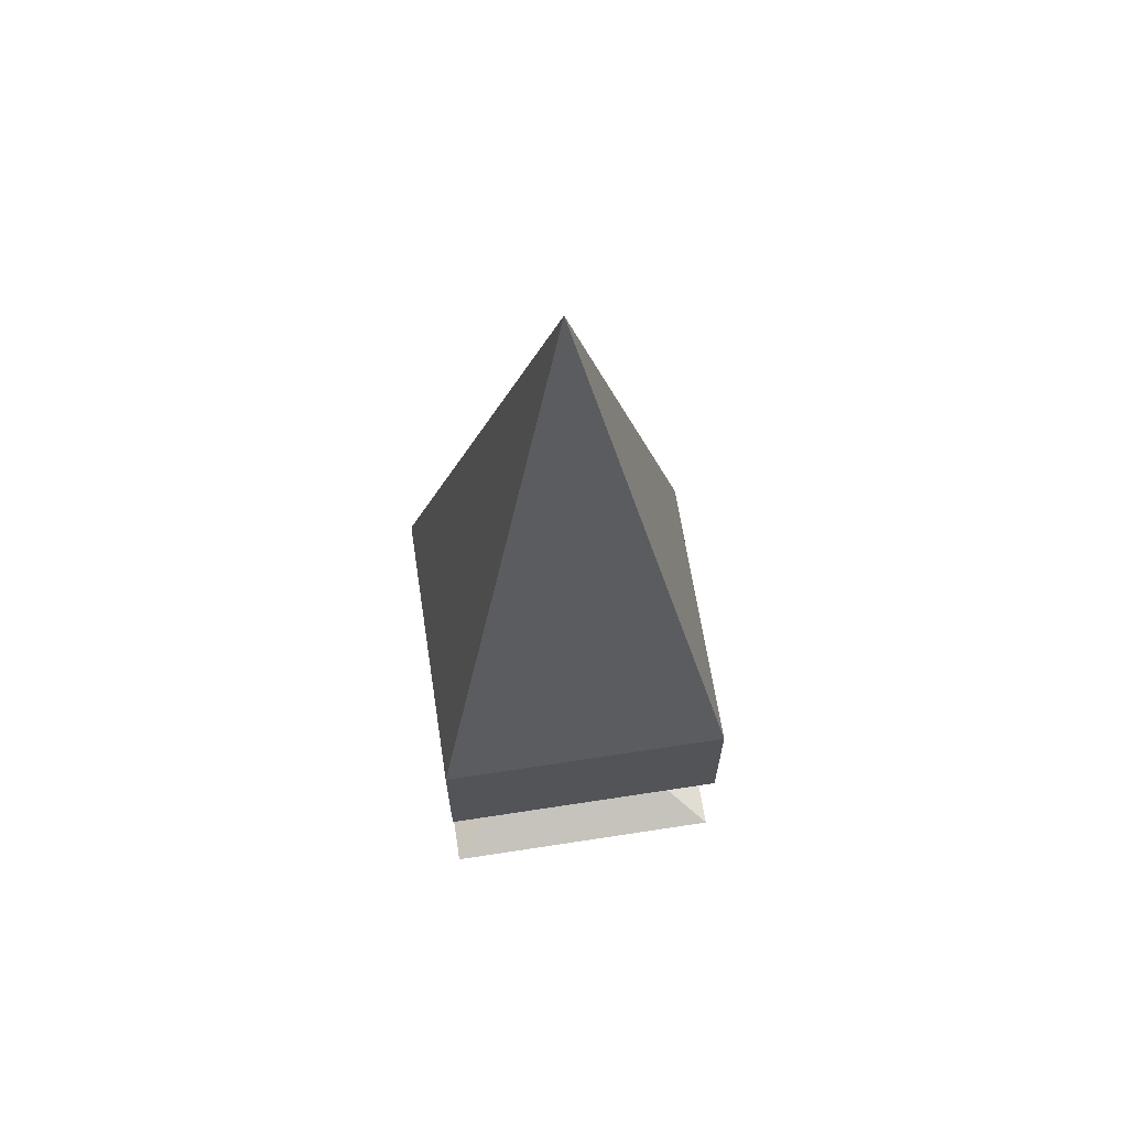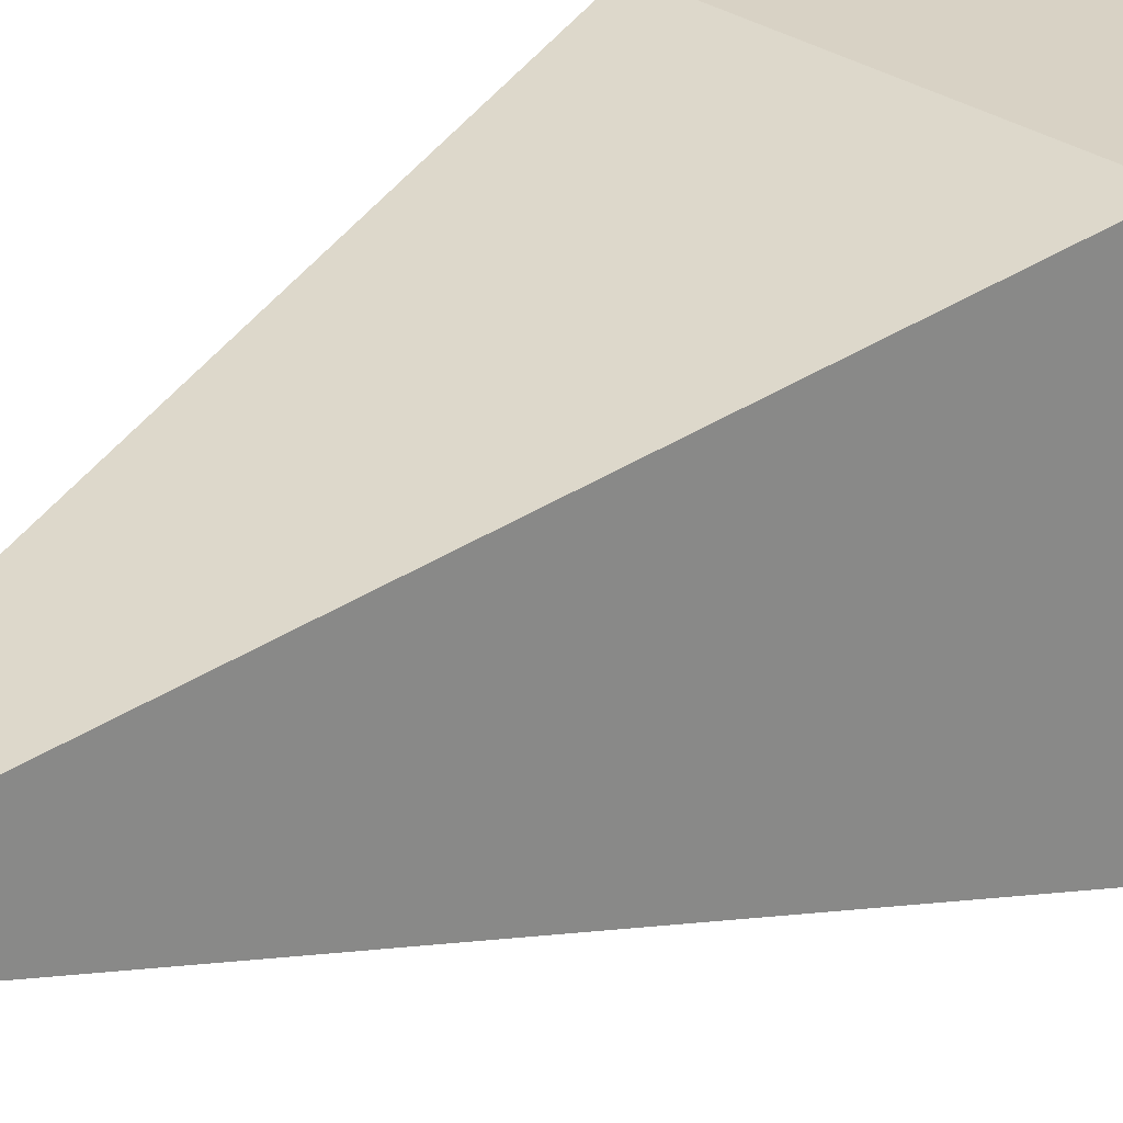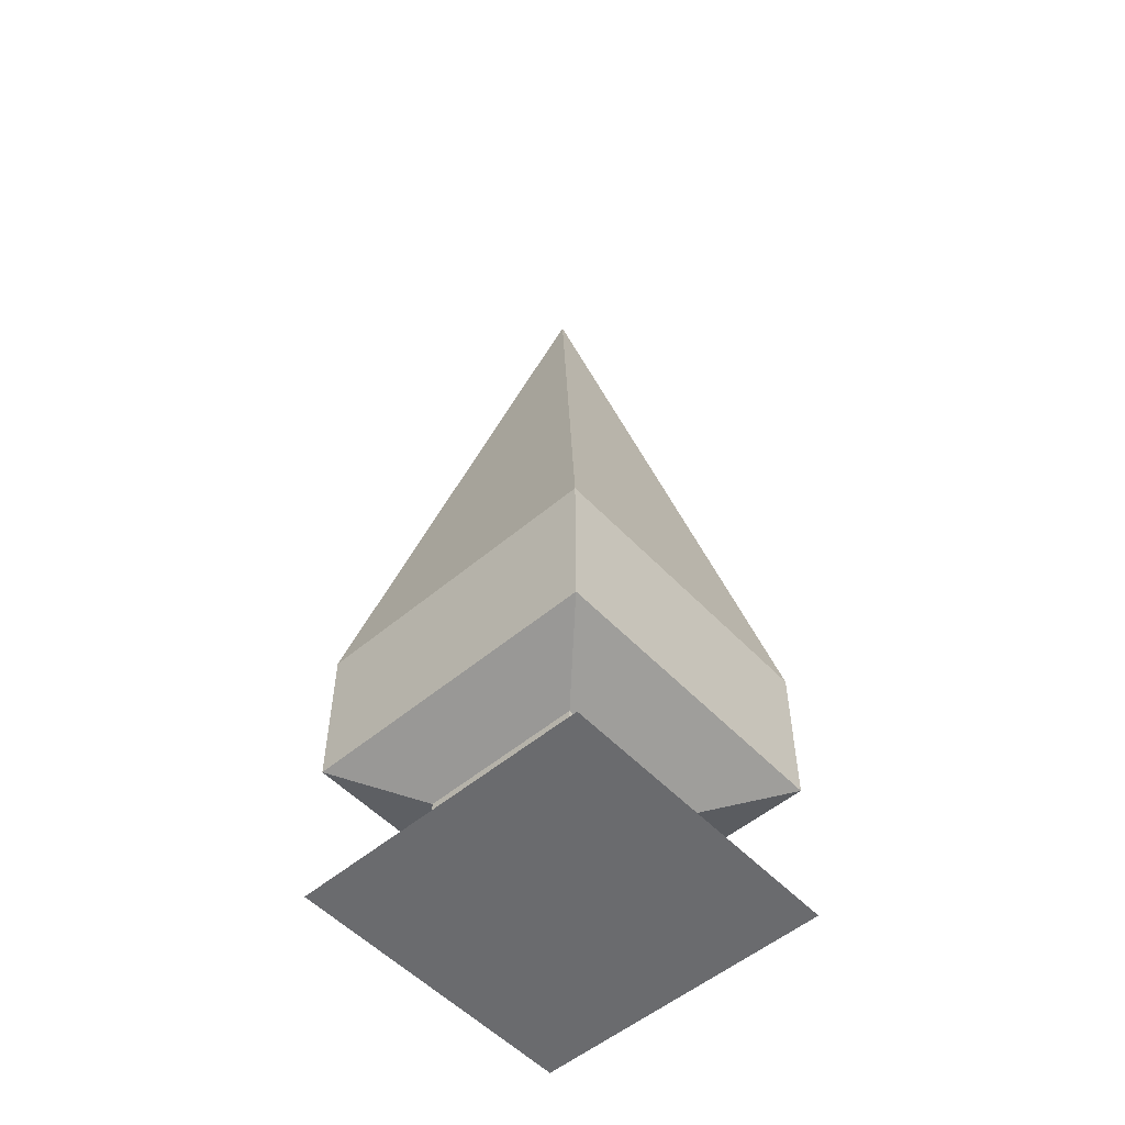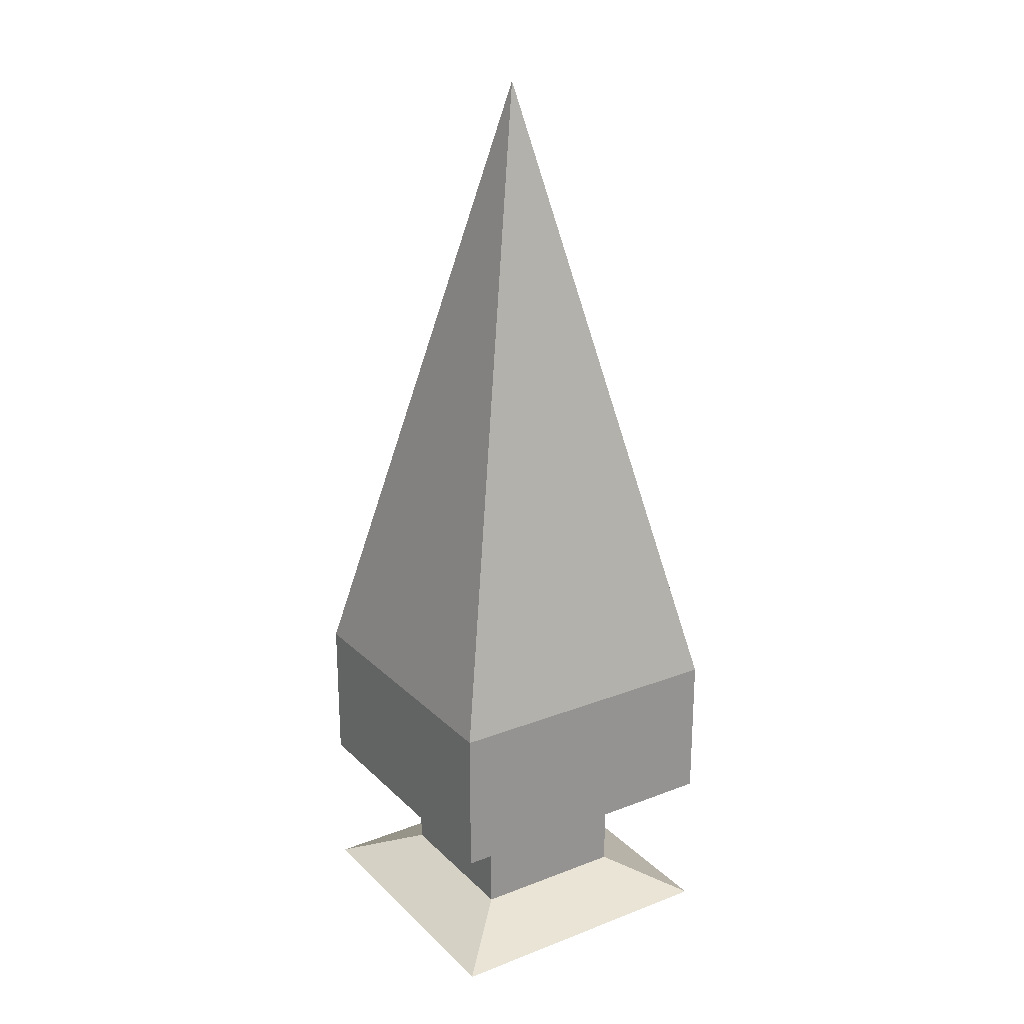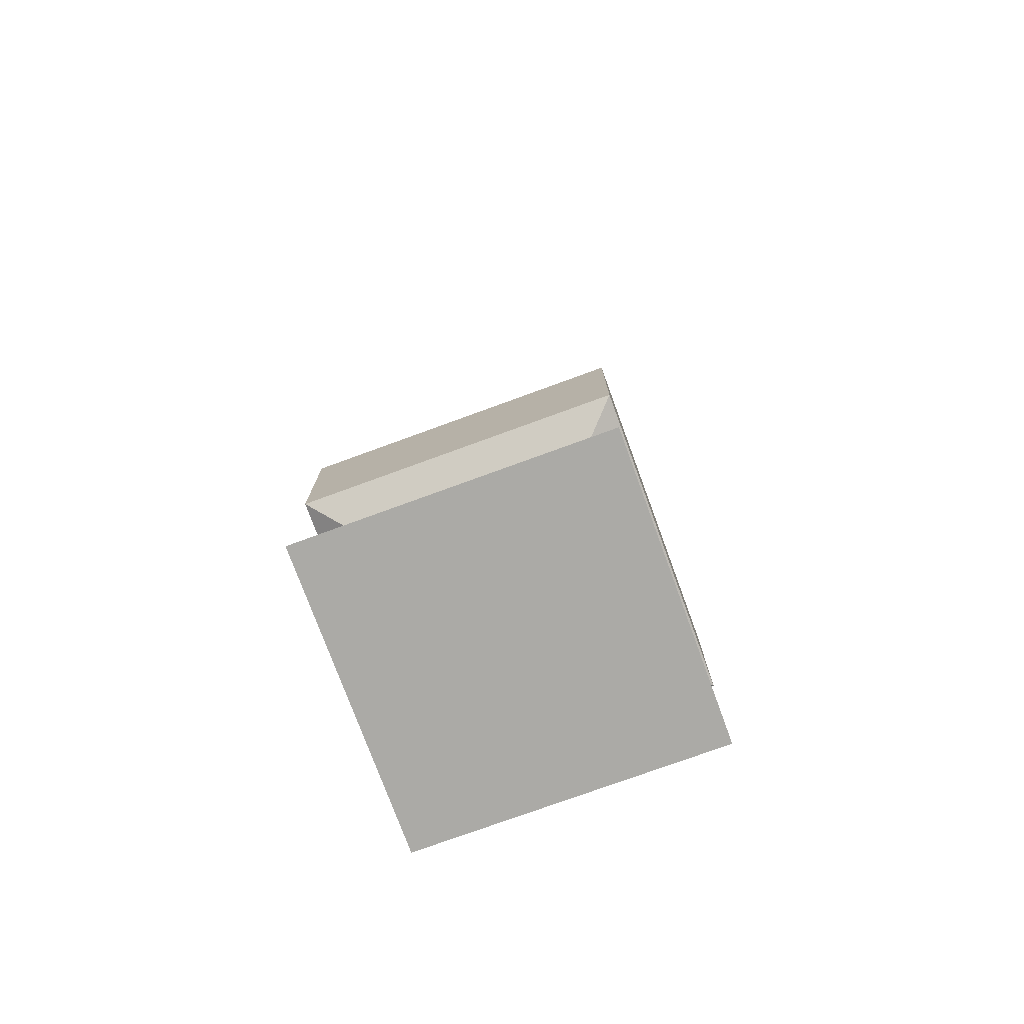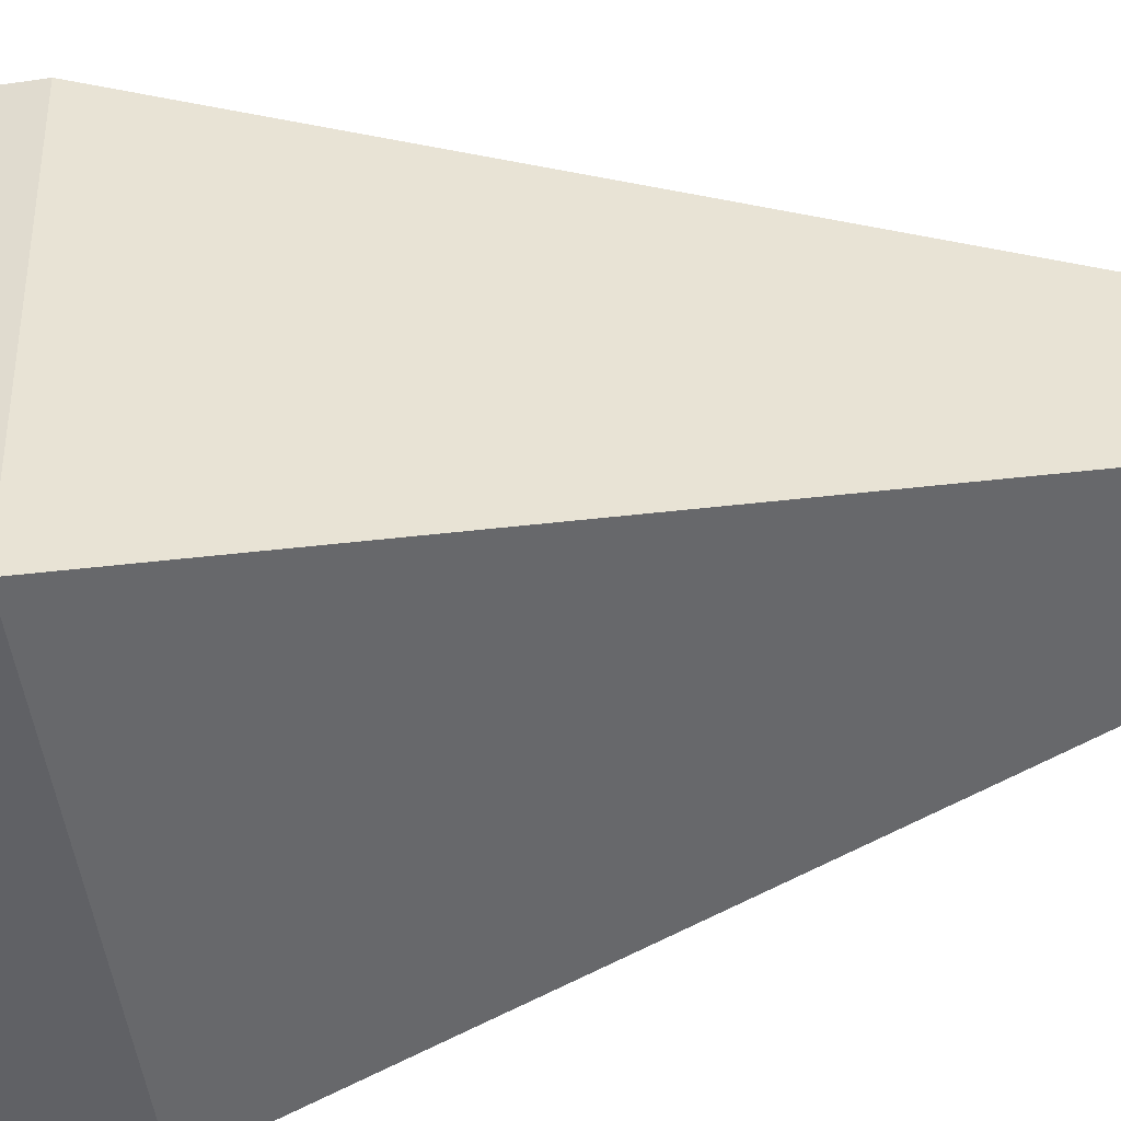
<metadata>
{"format":"obj","ext":"obj","renderer":"f3d","projection":"perspective","resolution":1024,"background":"white","views":[{"elev":65.4,"azim":81.2,"up":"+Y"},{"elev":27.7,"azim":-133.0,"up":"+Z"},{"elev":-53.4,"azim":42.0,"up":"+Y"},{"elev":23.1,"azim":-32.9,"up":"+Y"},{"elev":-75.9,"azim":110.1,"up":"+Y"},{"elev":-49.8,"azim":99.5,"up":"+Z"}]}
</metadata>
<code>
o Cube.001
v 1 0.000528 1
v -1 0.000528 1
v -1 0.000528 -1
v 0 6.337 0
v -1 2.001 0
v -1 2.001 1
v 1 2.001 1
v 1 1.001 1
v 1 2.001 1e-06
v -1 1.001 1
v -1e-06 2.001 1
v -1 2.001 -1
v -1 1.001 -1
v 1 1.001 -1
v 0.5334 0.7672 0.5334
v 1 2.001 -1
v 0 2.001 -1
v -0.5334 0.7672 0.5334
v -0.5334 0.7672 -0.5334
v 0.5334 0.7672 -0.5334
v 0.5334 0.2338 -0.5334
v -0.5334 0.2338 -0.5334
v -0.5334 0.2338 0.5334
v 0.5334 0.2338 0.5334
v 1 0.000528 -1
f 1 2 3
f 4 5 6
f 7 8 9
f 6 10 11
f 12 13 5
f 14 8 15
f 4 11 7
f 16 17 4
f 12 5 4
f 8 10 18
f 13 19 18
f 14 20 19
f 12 17 13
f 21 22 19
f 21 20 15
f 15 18 23
f 18 19 22
f 3 2 23
f 1 24 23
f 25 3 22
f 1 25 21
f 25 1 3
f 11 4 6
f 16 9 14
f 7 11 8
f 9 8 14
f 6 5 10
f 11 10 8
f 20 14 15
f 5 13 10
f 9 4 7
f 9 16 4
f 17 12 4
f 15 8 18
f 10 13 18
f 13 14 19
f 17 16 14
f 20 21 19
f 24 21 15
f 17 14 13
f 24 15 23
f 23 18 22
f 22 3 23
f 2 1 23
f 21 25 22
f 24 1 21

</code>
